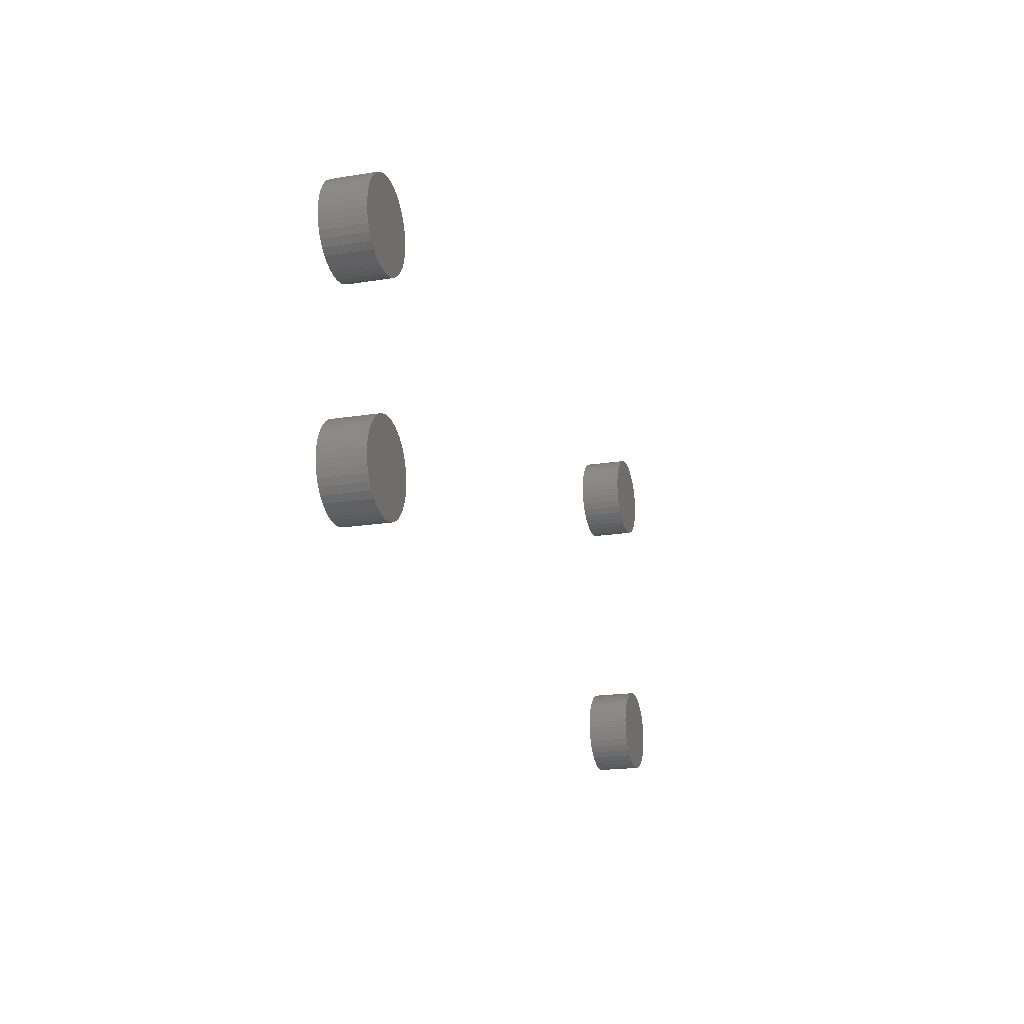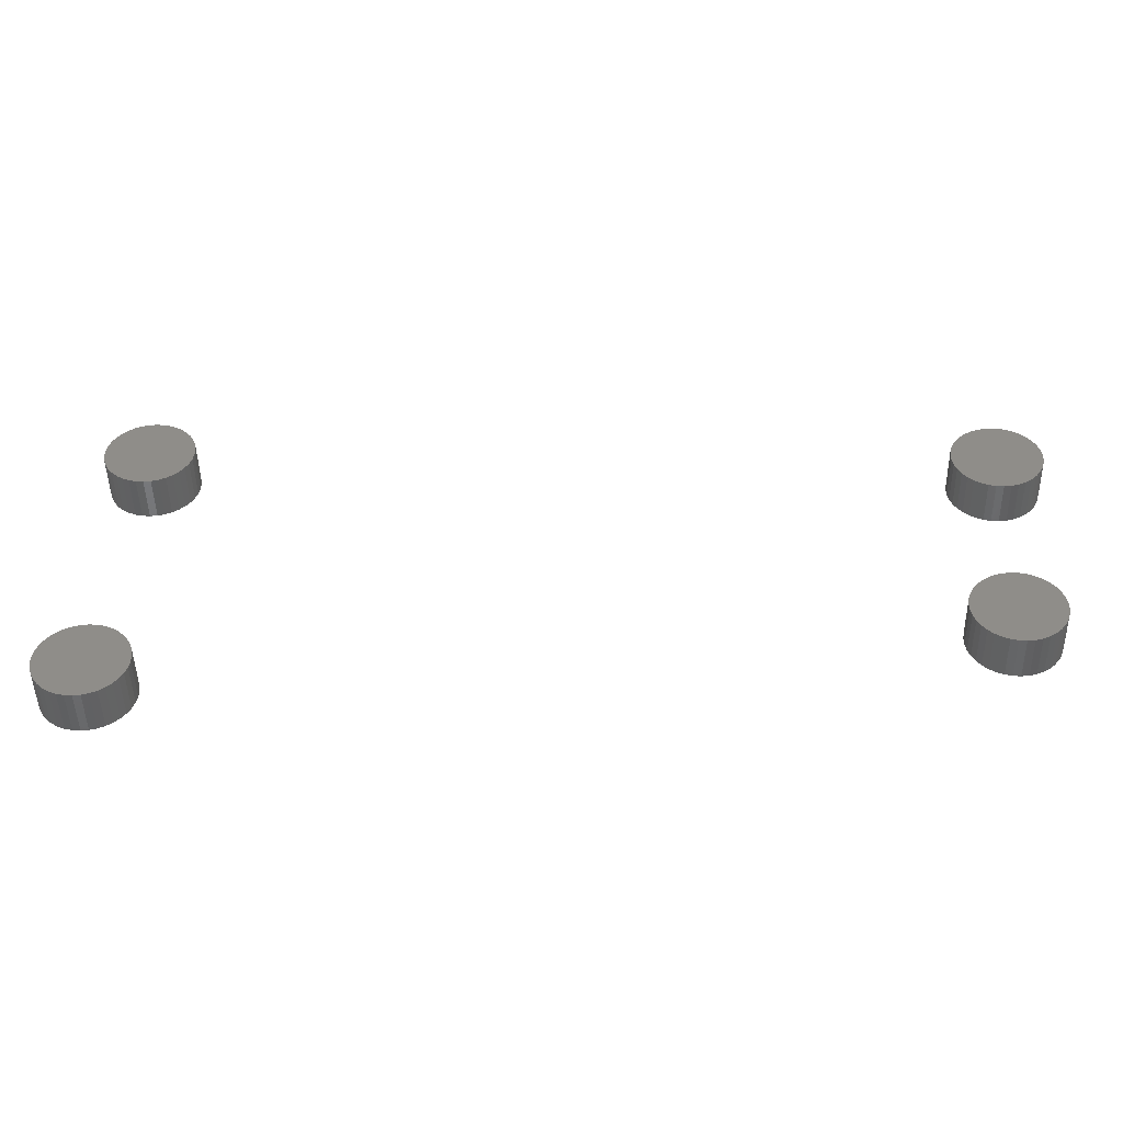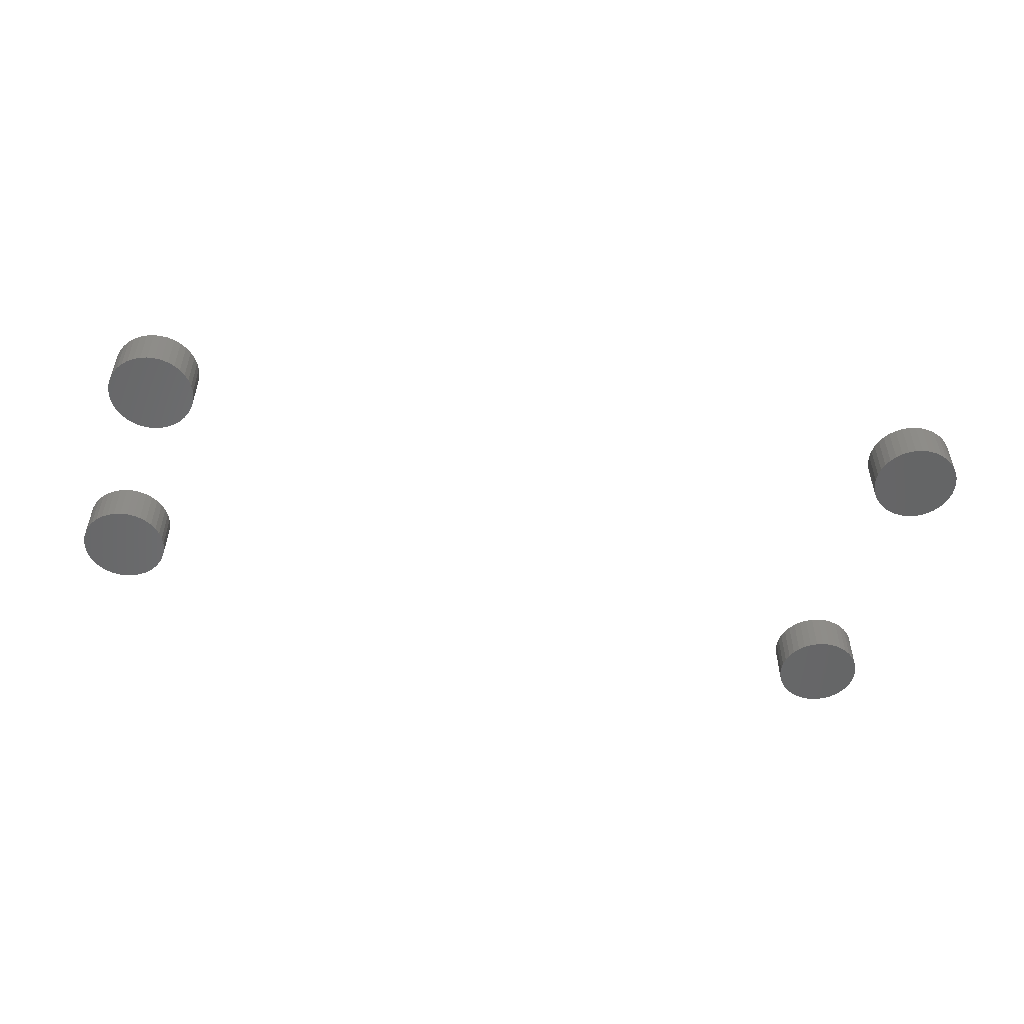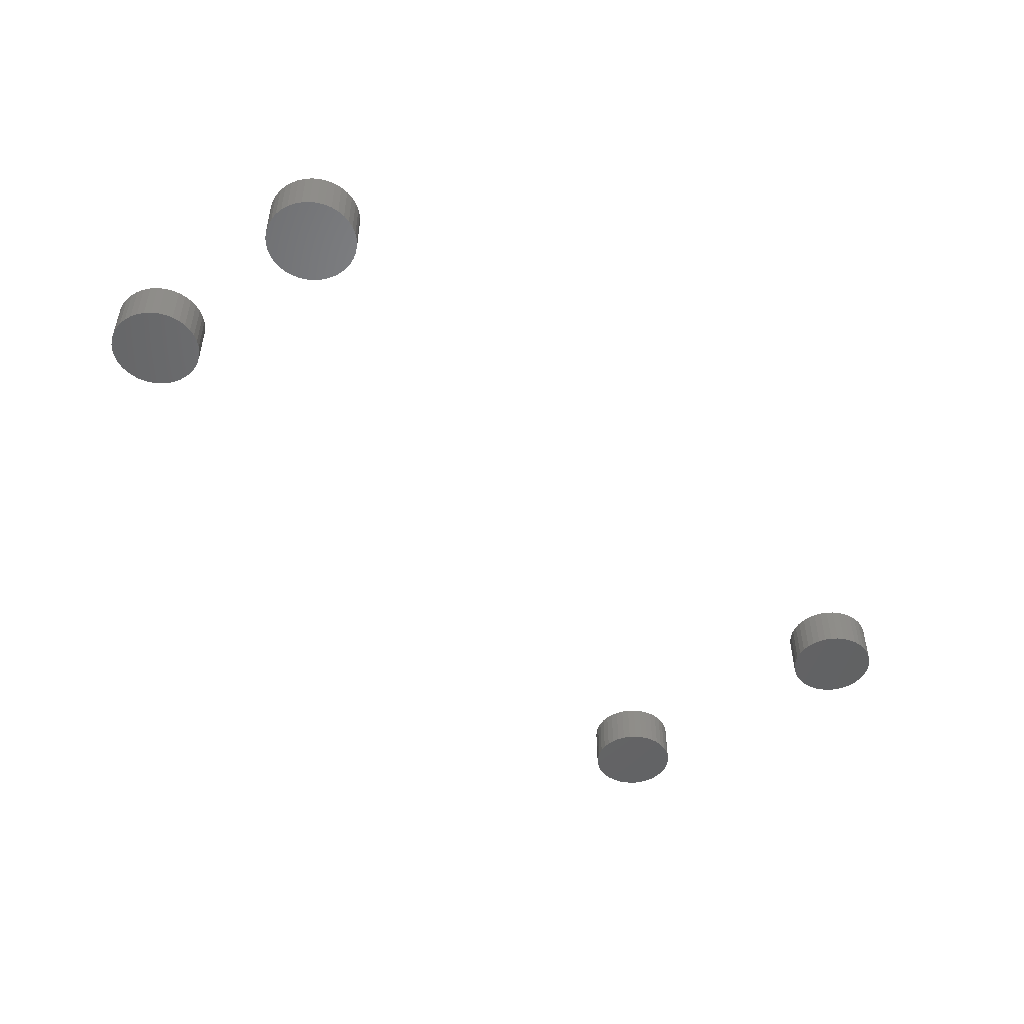
<metadata>
{"format":"stl","ext":"stl","renderer":"f3d","projection":"perspective","resolution":1024,"background":"white","views":[{"elev":-18.3,"azim":107.4,"up":"+Z"},{"elev":-48.4,"azim":1.1,"up":"+Z"},{"elev":-52.4,"azim":168.2,"up":"+Y"},{"elev":-48.6,"azim":130.7,"up":"+Y"}]}
</metadata>
<code>
# stl→obj: 312 verts, 608 faces
v 70.37 0 -14.07
v 69.05 0 -14.18
v 70.37 0 -22.07
v 71.68 0 -14.18
v 75.28 0 -15.75
v 74.17 0 -15.03
v 72.96 0 -14.5
v 77.69 0 -18.85
v 77.06 0 -17.69
v 76.25 0 -16.65
v 78.34 0 -22.73
v 78.34 0 -21.41
v 78.12 0 -20.1
v 77.06 0 -26.44
v 77.69 0 -25.28
v 78.12 0 -24.03
v 74.17 0 -29.1
v 75.28 0 -28.38
v 76.25 0 -27.49
v 70.37 0 -30.07
v 71.68 0 -29.96
v 72.96 0 -29.64
v 66.56 0 -29.1
v 67.77 0 -29.64
v 69.05 0 -29.96
v 63.67 0 -26.44
v 64.48 0 -27.49
v 65.45 0 -28.38
v 62.39 0 -22.73
v 62.61 0 -24.03
v 63.04 0 -25.28
v 63.04 0 -18.85
v 62.61 0 -20.1
v 62.39 0 -21.41
v 65.45 0 -15.75
v 64.48 0 -16.65
v 63.67 0 -17.69
v 67.77 0 -14.5
v 66.56 0 -15.03
v 71.68 7.849 -29.96
v 72.96 7.849 -29.64
v 74.17 7.849 -29.1
v 75.28 7.849 -28.38
v 76.25 7.849 -27.49
v 77.06 7.849 -26.44
v 77.69 7.849 -25.28
v 78.12 7.849 -24.03
v 78.34 7.849 -22.73
v 78.34 7.849 -21.41
v 78.12 7.849 -20.1
v 77.69 7.849 -18.85
v 77.06 7.849 -17.69
v 76.25 7.849 -16.65
v 75.28 7.849 -15.75
v 74.17 7.849 -15.03
v 72.96 7.849 -14.5
v 71.68 7.849 -14.18
v 70.37 7.849 -14.07
v 69.05 7.849 -14.18
v 67.77 7.849 -14.5
v 66.56 7.849 -15.03
v 65.45 7.849 -15.75
v 64.48 7.849 -16.65
v 63.67 7.849 -17.69
v 63.04 7.849 -18.85
v 62.61 7.849 -20.1
v 62.39 7.849 -21.41
v 62.39 7.849 -22.73
v 62.61 7.849 -24.03
v 63.04 7.849 -25.28
v 63.67 7.849 -26.44
v 64.48 7.849 -27.49
v 65.45 7.849 -28.38
v 66.56 7.849 -29.1
v 67.77 7.849 -29.64
v 69.05 7.849 -29.96
v 70.37 7.849 -30.07
v 70.37 7.849 -22.07
v 72.73 0 23.96
v 71.41 0 23.85
v 72.73 0 15.96
v 74.04 0 23.85
v 77.64 0 22.27
v 76.54 0 23
v 75.33 0 23.53
v 80.05 0 19.17
v 79.43 0 20.34
v 78.61 0 21.38
v 80.7 0 15.3
v 80.7 0 16.62
v 80.48 0 17.92
v 79.43 0 11.58
v 80.05 0 12.75
v 80.48 0 14
v 76.54 0 8.923
v 77.64 0 9.646
v 78.61 0 10.54
v 72.73 0 7.959
v 74.04 0 8.068
v 75.33 0 8.392
v 68.92 0 8.923
v 70.13 0 8.392
v 71.41 0 8.068
v 66.03 0 11.58
v 66.84 0 10.54
v 67.81 0 9.646
v 64.75 0 15.3
v 64.97 0 14
v 65.4 0 12.75
v 65.4 0 19.17
v 64.97 0 17.92
v 64.75 0 16.62
v 67.81 0 22.27
v 66.84 0 21.38
v 66.03 0 20.34
v 70.13 0 23.53
v 68.92 0 23
v 74.04 7.849 8.068
v 75.33 7.849 8.392
v 76.54 7.849 8.923
v 77.64 7.849 9.646
v 78.61 7.849 10.54
v 79.43 7.849 11.58
v 80.05 7.849 12.75
v 80.48 7.849 14
v 80.7 7.849 15.3
v 80.7 7.849 16.62
v 80.48 7.849 17.92
v 80.05 7.849 19.17
v 79.43 7.849 20.34
v 78.61 7.849 21.38
v 77.64 7.849 22.27
v 76.54 7.849 23
v 75.33 7.849 23.53
v 74.04 7.849 23.85
v 72.73 7.849 23.96
v 71.41 7.849 23.85
v 70.13 7.849 23.53
v 68.92 7.849 23
v 67.81 7.849 22.27
v 66.84 7.849 21.38
v 66.03 7.849 20.34
v 65.4 7.849 19.17
v 64.97 7.849 17.92
v 64.75 7.849 16.62
v 64.75 7.849 15.3
v 64.97 7.849 14
v 65.4 7.849 12.75
v 66.03 7.849 11.58
v 66.84 7.849 10.54
v 67.81 7.849 9.646
v 68.92 7.849 8.923
v 70.13 7.849 8.392
v 71.41 7.849 8.068
v 72.73 7.849 7.959
v 72.73 7.849 15.96
v -78.55 0 -23.32
v -79.87 0 -23.43
v -78.55 0 -31.32
v -77.23 0 -23.43
v -73.64 0 -25
v -74.74 0 -24.28
v -75.95 0 -23.75
v -71.22 0 -28.1
v -71.85 0 -26.94
v -72.67 0 -25.9
v -70.58 0 -31.98
v -70.58 0 -30.66
v -70.8 0 -29.35
v -71.85 0 -35.7
v -71.22 0 -34.53
v -70.8 0 -33.28
v -74.74 0 -38.36
v -73.64 0 -37.63
v -72.67 0 -36.74
v -78.55 0 -39.32
v -77.23 0 -39.21
v -75.95 0 -38.89
v -82.36 0 -38.36
v -81.15 0 -38.89
v -79.87 0 -39.21
v -85.25 0 -35.7
v -84.44 0 -36.74
v -83.47 0 -37.63
v -86.53 0 -31.98
v -86.31 0 -33.28
v -85.88 0 -34.53
v -85.88 0 -28.1
v -86.31 0 -29.35
v -86.53 0 -30.66
v -83.47 0 -25
v -84.44 0 -25.9
v -85.25 0 -26.94
v -81.15 0 -23.75
v -82.36 0 -24.28
v -77.23 7.849 -39.21
v -75.95 7.849 -38.89
v -74.74 7.849 -38.36
v -73.64 7.849 -37.63
v -72.67 7.849 -36.74
v -71.85 7.849 -35.7
v -71.22 7.849 -34.53
v -70.8 7.849 -33.28
v -70.58 7.849 -31.98
v -70.58 7.849 -30.66
v -70.8 7.849 -29.35
v -71.22 7.849 -28.1
v -71.85 7.849 -26.94
v -72.67 7.849 -25.9
v -73.64 7.849 -25
v -74.74 7.849 -24.28
v -75.95 7.849 -23.75
v -77.23 7.849 -23.43
v -78.55 7.849 -23.32
v -79.87 7.849 -23.43
v -81.15 7.849 -23.75
v -82.36 7.849 -24.28
v -83.47 7.849 -25
v -84.44 7.849 -25.9
v -85.25 7.849 -26.94
v -85.88 7.849 -28.1
v -86.31 7.849 -29.35
v -86.53 7.849 -30.66
v -86.53 7.849 -31.98
v -86.31 7.849 -33.28
v -85.88 7.849 -34.53
v -85.25 7.849 -35.7
v -84.44 7.849 -36.74
v -83.47 7.849 -37.63
v -82.36 7.849 -38.36
v -81.15 7.849 -38.89
v -79.87 7.849 -39.21
v -78.55 7.849 -39.32
v -78.55 7.849 -31.32
v -75.32 0 28.65
v -76.64 0 28.54
v -75.32 0 20.65
v -74.01 0 28.54
v -70.41 0 26.97
v -71.52 0 27.69
v -72.73 0 28.22
v -68 0 23.87
v -68.62 0 25.03
v -69.44 0 26.07
v -67.35 0 19.99
v -67.35 0 21.31
v -67.57 0 22.62
v -68.62 0 16.28
v -68 0 17.44
v -67.57 0 18.69
v -71.52 0 13.62
v -70.41 0 14.34
v -69.44 0 15.23
v -75.32 0 12.65
v -74.01 0 12.76
v -72.73 0 13.08
v -79.13 0 13.62
v -77.92 0 13.08
v -76.64 0 12.76
v -82.02 0 16.28
v -81.21 0 15.23
v -80.24 0 14.34
v -83.3 0 19.99
v -83.08 0 18.69
v -82.65 0 17.44
v -82.65 0 23.87
v -83.08 0 22.62
v -83.3 0 21.31
v -80.24 0 26.97
v -81.21 0 26.07
v -82.02 0 25.03
v -77.92 0 28.22
v -79.13 0 27.69
v -74.01 7.849 12.76
v -72.73 7.849 13.08
v -71.52 7.849 13.62
v -70.41 7.849 14.34
v -69.44 7.849 15.23
v -68.62 7.849 16.28
v -68 7.849 17.44
v -67.57 7.849 18.69
v -67.35 7.849 19.99
v -67.35 7.849 21.31
v -67.57 7.849 22.62
v -68 7.849 23.87
v -68.62 7.849 25.03
v -69.44 7.849 26.07
v -70.41 7.849 26.97
v -71.52 7.849 27.69
v -72.73 7.849 28.22
v -74.01 7.849 28.54
v -75.32 7.849 28.65
v -76.64 7.849 28.54
v -77.92 7.849 28.22
v -79.13 7.849 27.69
v -80.24 7.849 26.97
v -81.21 7.849 26.07
v -82.02 7.849 25.03
v -82.65 7.849 23.87
v -83.08 7.849 22.62
v -83.3 7.849 21.31
v -83.3 7.849 19.99
v -83.08 7.849 18.69
v -82.65 7.849 17.44
v -82.02 7.849 16.28
v -81.21 7.849 15.23
v -80.24 7.849 14.34
v -79.13 7.849 13.62
v -77.92 7.849 13.08
v -76.64 7.849 12.76
v -75.32 7.849 12.65
v -75.32 7.849 20.65
f 1 2 3
f 1 3 4
f 5 6 3
f 3 6 7
f 3 7 4
f 8 9 3
f 3 9 10
f 3 10 5
f 11 12 3
f 3 12 13
f 3 13 8
f 14 15 3
f 3 15 16
f 3 16 11
f 17 18 3
f 3 18 19
f 3 19 14
f 20 21 3
f 3 21 22
f 3 22 17
f 23 24 3
f 3 24 25
f 3 25 20
f 26 27 3
f 3 27 28
f 3 28 23
f 29 30 3
f 3 30 31
f 3 31 26
f 32 33 3
f 3 33 34
f 3 34 29
f 35 36 3
f 3 36 37
f 3 37 32
f 2 38 3
f 3 38 39
f 3 39 35
f 20 40 21
f 21 40 41
f 21 41 22
f 22 41 42
f 22 42 17
f 17 42 43
f 17 43 18
f 18 43 44
f 18 44 19
f 19 44 45
f 19 45 14
f 14 45 46
f 14 46 15
f 15 46 47
f 15 47 16
f 16 47 48
f 16 48 11
f 11 48 49
f 11 49 12
f 12 49 50
f 12 50 13
f 13 50 51
f 13 51 8
f 8 51 52
f 8 52 9
f 9 52 53
f 9 53 10
f 10 53 54
f 10 54 5
f 5 54 55
f 5 55 6
f 6 55 56
f 6 56 7
f 7 56 57
f 7 57 4
f 4 57 58
f 4 58 1
f 1 58 59
f 1 59 2
f 2 59 60
f 2 60 38
f 38 60 61
f 38 61 39
f 39 61 62
f 39 62 35
f 35 62 63
f 35 63 36
f 36 63 64
f 36 64 37
f 37 64 65
f 37 65 32
f 32 65 66
f 32 66 33
f 33 66 67
f 33 67 34
f 34 67 68
f 34 68 29
f 29 68 69
f 29 69 30
f 30 69 70
f 30 70 31
f 31 70 71
f 31 71 26
f 26 71 72
f 26 72 27
f 27 72 73
f 27 73 28
f 28 73 74
f 28 74 23
f 23 74 75
f 23 75 24
f 24 75 76
f 24 76 25
f 25 76 77
f 25 77 20
f 20 77 40
f 77 76 78
f 77 78 40
f 43 42 78
f 78 42 41
f 78 41 40
f 46 45 78
f 78 45 44
f 78 44 43
f 49 48 78
f 78 48 47
f 78 47 46
f 52 51 78
f 78 51 50
f 78 50 49
f 55 54 78
f 78 54 53
f 78 53 52
f 58 57 78
f 78 57 56
f 78 56 55
f 61 60 78
f 78 60 59
f 78 59 58
f 64 63 78
f 78 63 62
f 78 62 61
f 67 66 78
f 78 66 65
f 78 65 64
f 70 69 78
f 78 69 68
f 78 68 67
f 73 72 78
f 78 72 71
f 78 71 70
f 76 75 78
f 78 75 74
f 78 74 73
f 79 80 81
f 79 81 82
f 83 84 81
f 81 84 85
f 81 85 82
f 86 87 81
f 81 87 88
f 81 88 83
f 89 90 81
f 81 90 91
f 81 91 86
f 92 93 81
f 81 93 94
f 81 94 89
f 95 96 81
f 81 96 97
f 81 97 92
f 98 99 81
f 81 99 100
f 81 100 95
f 101 102 81
f 81 102 103
f 81 103 98
f 104 105 81
f 81 105 106
f 81 106 101
f 107 108 81
f 81 108 109
f 81 109 104
f 110 111 81
f 81 111 112
f 81 112 107
f 113 114 81
f 81 114 115
f 81 115 110
f 80 116 81
f 81 116 117
f 81 117 113
f 98 118 99
f 99 118 119
f 99 119 100
f 100 119 120
f 100 120 95
f 95 120 121
f 95 121 96
f 96 121 122
f 96 122 97
f 97 122 123
f 97 123 92
f 92 123 124
f 92 124 93
f 93 124 125
f 93 125 94
f 94 125 126
f 94 126 89
f 89 126 127
f 89 127 90
f 90 127 128
f 90 128 91
f 91 128 129
f 91 129 86
f 86 129 130
f 86 130 87
f 87 130 131
f 87 131 88
f 88 131 132
f 88 132 83
f 83 132 133
f 83 133 84
f 84 133 134
f 84 134 85
f 85 134 135
f 85 135 82
f 82 135 136
f 82 136 79
f 79 136 137
f 79 137 80
f 80 137 138
f 80 138 116
f 116 138 139
f 116 139 117
f 117 139 140
f 117 140 113
f 113 140 141
f 113 141 114
f 114 141 142
f 114 142 115
f 115 142 143
f 115 143 110
f 110 143 144
f 110 144 111
f 111 144 145
f 111 145 112
f 112 145 146
f 112 146 107
f 107 146 147
f 107 147 108
f 108 147 148
f 108 148 109
f 109 148 149
f 109 149 104
f 104 149 150
f 104 150 105
f 105 150 151
f 105 151 106
f 106 151 152
f 106 152 101
f 101 152 153
f 101 153 102
f 102 153 154
f 102 154 103
f 103 154 155
f 103 155 98
f 98 155 118
f 155 154 156
f 155 156 118
f 121 120 156
f 156 120 119
f 156 119 118
f 124 123 156
f 156 123 122
f 156 122 121
f 127 126 156
f 156 126 125
f 156 125 124
f 130 129 156
f 156 129 128
f 156 128 127
f 133 132 156
f 156 132 131
f 156 131 130
f 136 135 156
f 156 135 134
f 156 134 133
f 139 138 156
f 156 138 137
f 156 137 136
f 142 141 156
f 156 141 140
f 156 140 139
f 145 144 156
f 156 144 143
f 156 143 142
f 148 147 156
f 156 147 146
f 156 146 145
f 151 150 156
f 156 150 149
f 156 149 148
f 154 153 156
f 156 153 152
f 156 152 151
f 157 158 159
f 157 159 160
f 161 162 159
f 159 162 163
f 159 163 160
f 164 165 159
f 159 165 166
f 159 166 161
f 167 168 159
f 159 168 169
f 159 169 164
f 170 171 159
f 159 171 172
f 159 172 167
f 173 174 159
f 159 174 175
f 159 175 170
f 176 177 159
f 159 177 178
f 159 178 173
f 179 180 159
f 159 180 181
f 159 181 176
f 182 183 159
f 159 183 184
f 159 184 179
f 185 186 159
f 159 186 187
f 159 187 182
f 188 189 159
f 159 189 190
f 159 190 185
f 191 192 159
f 159 192 193
f 159 193 188
f 158 194 159
f 159 194 195
f 159 195 191
f 176 196 177
f 177 196 197
f 177 197 178
f 178 197 198
f 178 198 173
f 173 198 199
f 173 199 174
f 174 199 200
f 174 200 175
f 175 200 201
f 175 201 170
f 170 201 202
f 170 202 171
f 171 202 203
f 171 203 172
f 172 203 204
f 172 204 167
f 167 204 205
f 167 205 168
f 168 205 206
f 168 206 169
f 169 206 207
f 169 207 164
f 164 207 208
f 164 208 165
f 165 208 209
f 165 209 166
f 166 209 210
f 166 210 161
f 161 210 211
f 161 211 162
f 162 211 212
f 162 212 163
f 163 212 213
f 163 213 160
f 160 213 214
f 160 214 157
f 157 214 215
f 157 215 158
f 158 215 216
f 158 216 194
f 194 216 217
f 194 217 195
f 195 217 218
f 195 218 191
f 191 218 219
f 191 219 192
f 192 219 220
f 192 220 193
f 193 220 221
f 193 221 188
f 188 221 222
f 188 222 189
f 189 222 223
f 189 223 190
f 190 223 224
f 190 224 185
f 185 224 225
f 185 225 186
f 186 225 226
f 186 226 187
f 187 226 227
f 187 227 182
f 182 227 228
f 182 228 183
f 183 228 229
f 183 229 184
f 184 229 230
f 184 230 179
f 179 230 231
f 179 231 180
f 180 231 232
f 180 232 181
f 181 232 233
f 181 233 176
f 176 233 196
f 233 232 234
f 233 234 196
f 199 198 234
f 234 198 197
f 234 197 196
f 202 201 234
f 234 201 200
f 234 200 199
f 205 204 234
f 234 204 203
f 234 203 202
f 208 207 234
f 234 207 206
f 234 206 205
f 211 210 234
f 234 210 209
f 234 209 208
f 214 213 234
f 234 213 212
f 234 212 211
f 217 216 234
f 234 216 215
f 234 215 214
f 220 219 234
f 234 219 218
f 234 218 217
f 223 222 234
f 234 222 221
f 234 221 220
f 226 225 234
f 234 225 224
f 234 224 223
f 229 228 234
f 234 228 227
f 234 227 226
f 232 231 234
f 234 231 230
f 234 230 229
f 235 236 237
f 235 237 238
f 239 240 237
f 237 240 241
f 237 241 238
f 242 243 237
f 237 243 244
f 237 244 239
f 245 246 237
f 237 246 247
f 237 247 242
f 248 249 237
f 237 249 250
f 237 250 245
f 251 252 237
f 237 252 253
f 237 253 248
f 254 255 237
f 237 255 256
f 237 256 251
f 257 258 237
f 237 258 259
f 237 259 254
f 260 261 237
f 237 261 262
f 237 262 257
f 263 264 237
f 237 264 265
f 237 265 260
f 266 267 237
f 237 267 268
f 237 268 263
f 269 270 237
f 237 270 271
f 237 271 266
f 236 272 237
f 237 272 273
f 237 273 269
f 254 274 255
f 255 274 275
f 255 275 256
f 256 275 276
f 256 276 251
f 251 276 277
f 251 277 252
f 252 277 278
f 252 278 253
f 253 278 279
f 253 279 248
f 248 279 280
f 248 280 249
f 249 280 281
f 249 281 250
f 250 281 282
f 250 282 245
f 245 282 283
f 245 283 246
f 246 283 284
f 246 284 247
f 247 284 285
f 247 285 242
f 242 285 286
f 242 286 243
f 243 286 287
f 243 287 244
f 244 287 288
f 244 288 239
f 239 288 289
f 239 289 240
f 240 289 290
f 240 290 241
f 241 290 291
f 241 291 238
f 238 291 292
f 238 292 235
f 235 292 293
f 235 293 236
f 236 293 294
f 236 294 272
f 272 294 295
f 272 295 273
f 273 295 296
f 273 296 269
f 269 296 297
f 269 297 270
f 270 297 298
f 270 298 271
f 271 298 299
f 271 299 266
f 266 299 300
f 266 300 267
f 267 300 301
f 267 301 268
f 268 301 302
f 268 302 263
f 263 302 303
f 263 303 264
f 264 303 304
f 264 304 265
f 265 304 305
f 265 305 260
f 260 305 306
f 260 306 261
f 261 306 307
f 261 307 262
f 262 307 308
f 262 308 257
f 257 308 309
f 257 309 258
f 258 309 310
f 258 310 259
f 259 310 311
f 259 311 254
f 254 311 274
f 311 310 312
f 311 312 274
f 277 276 312
f 312 276 275
f 312 275 274
f 280 279 312
f 312 279 278
f 312 278 277
f 283 282 312
f 312 282 281
f 312 281 280
f 286 285 312
f 312 285 284
f 312 284 283
f 289 288 312
f 312 288 287
f 312 287 286
f 292 291 312
f 312 291 290
f 312 290 289
f 295 294 312
f 312 294 293
f 312 293 292
f 298 297 312
f 312 297 296
f 312 296 295
f 301 300 312
f 312 300 299
f 312 299 298
f 304 303 312
f 312 303 302
f 312 302 301
f 307 306 312
f 312 306 305
f 312 305 304
f 310 309 312
f 312 309 308
f 312 308 307

</code>
